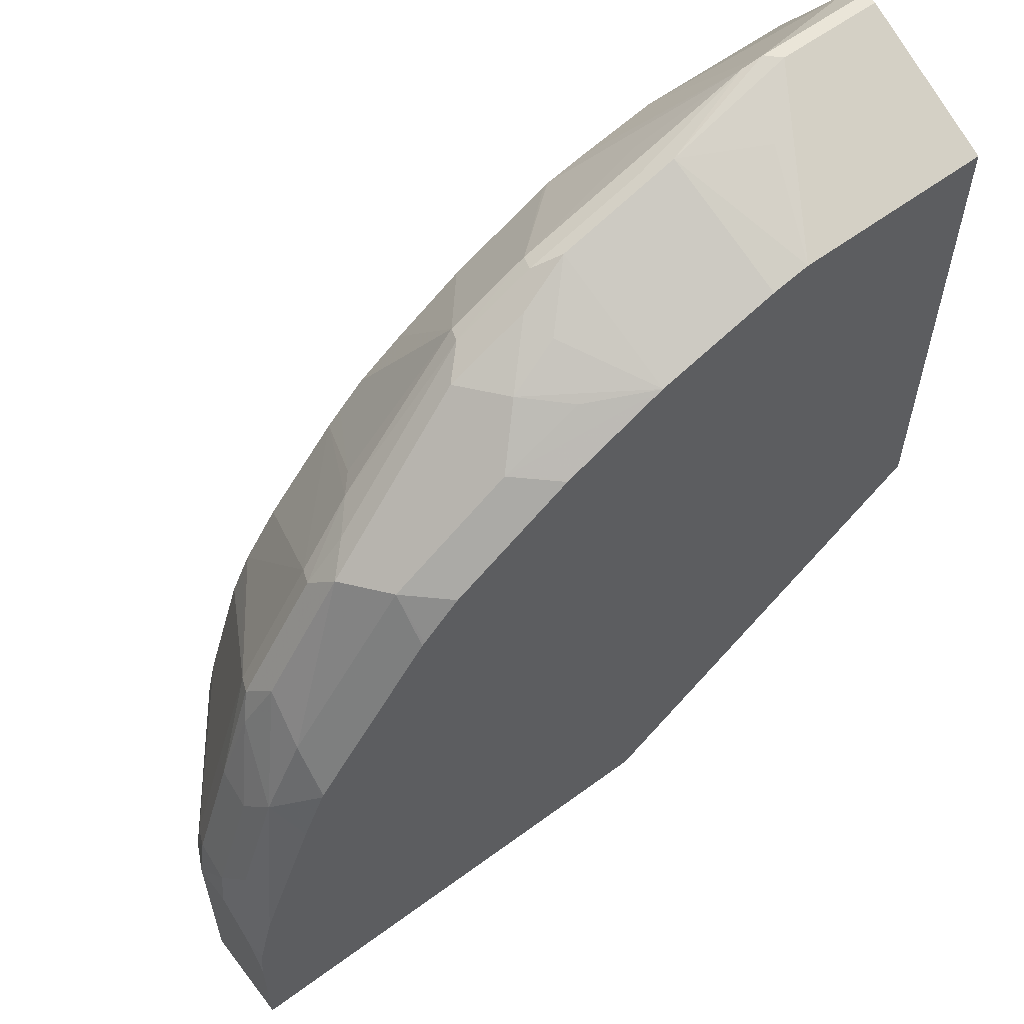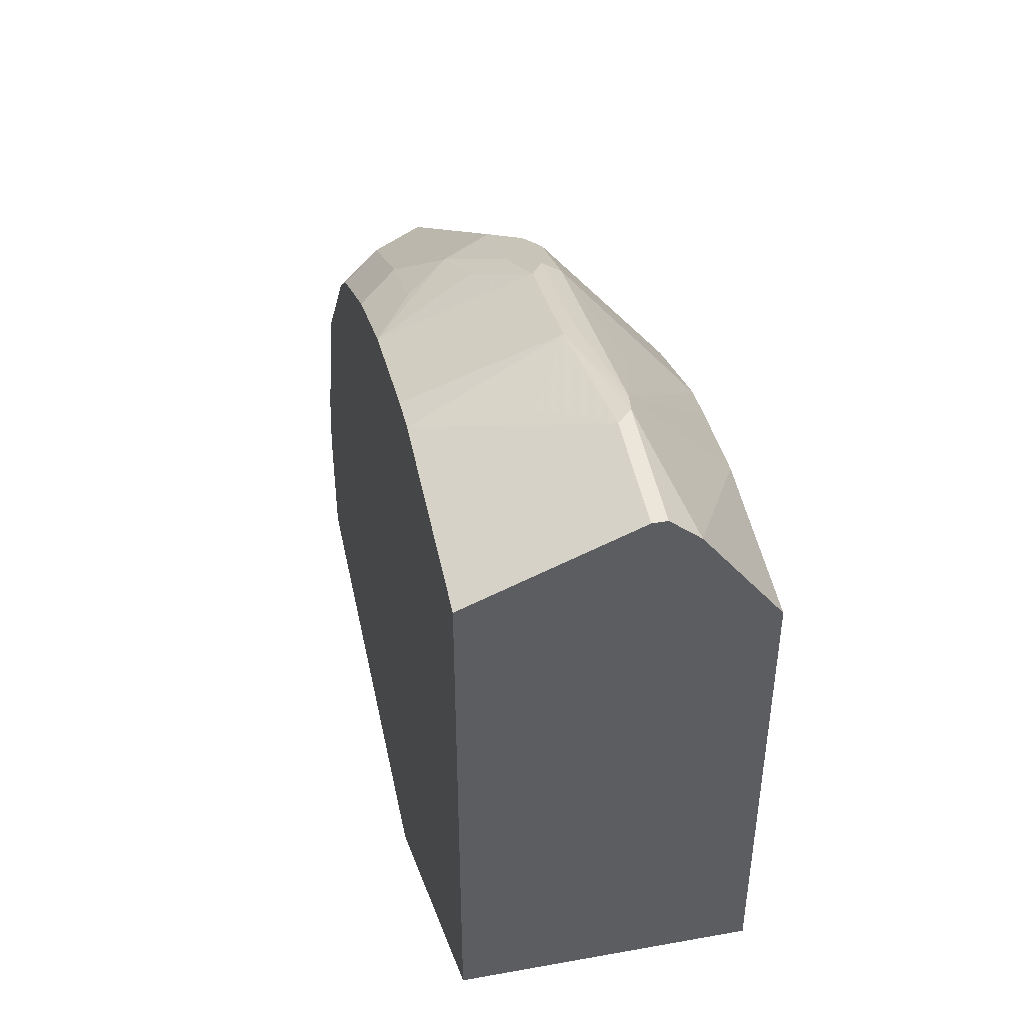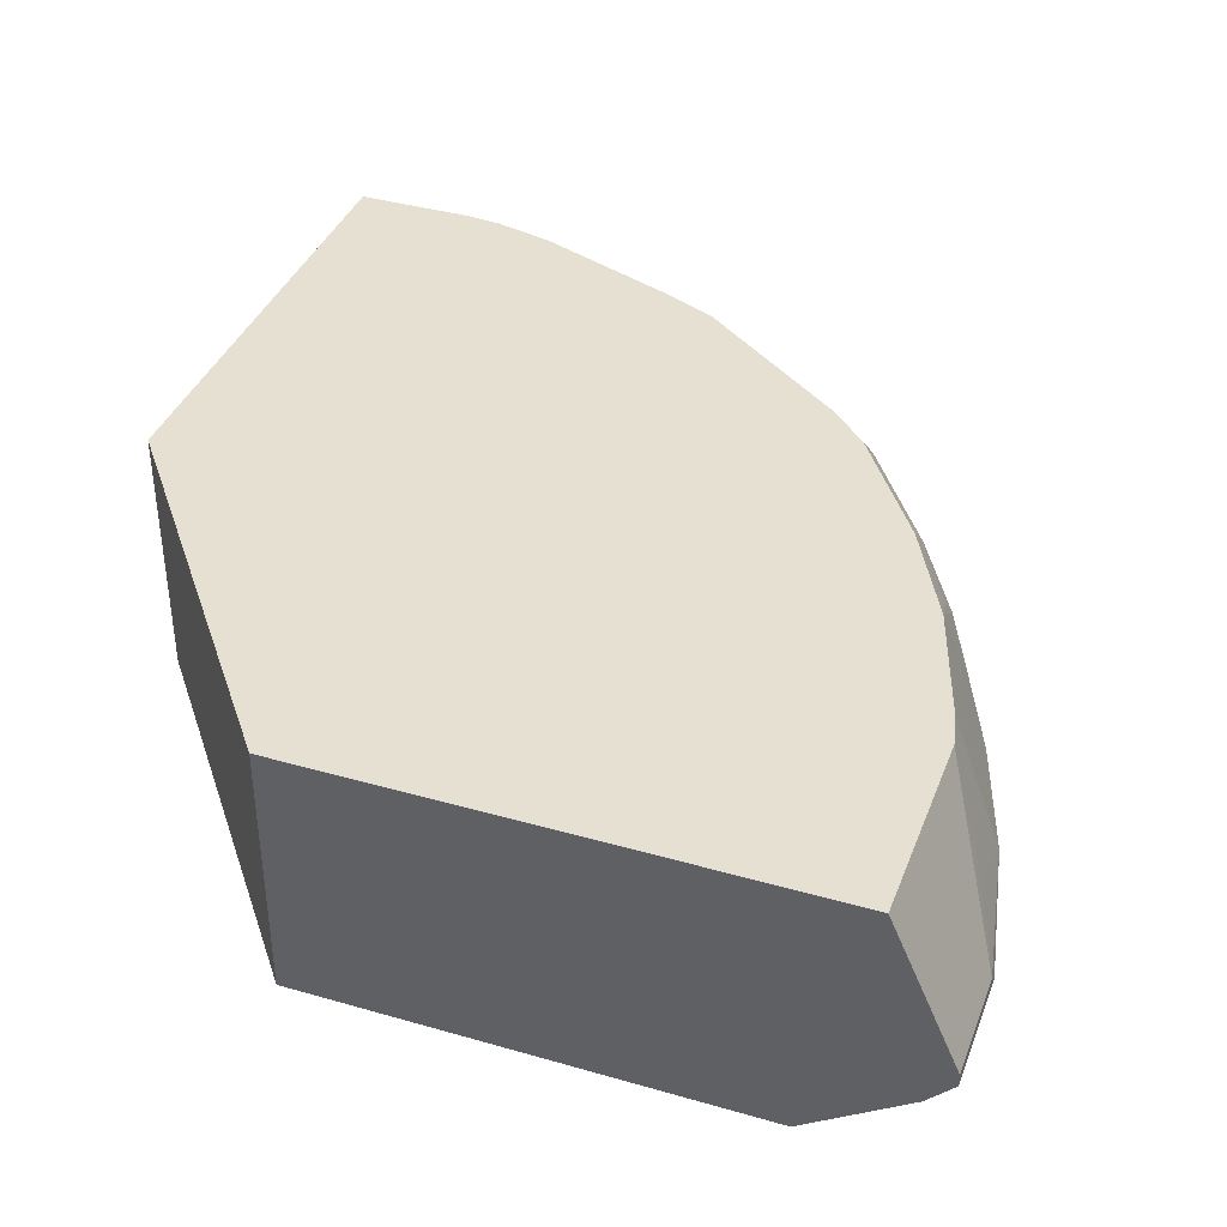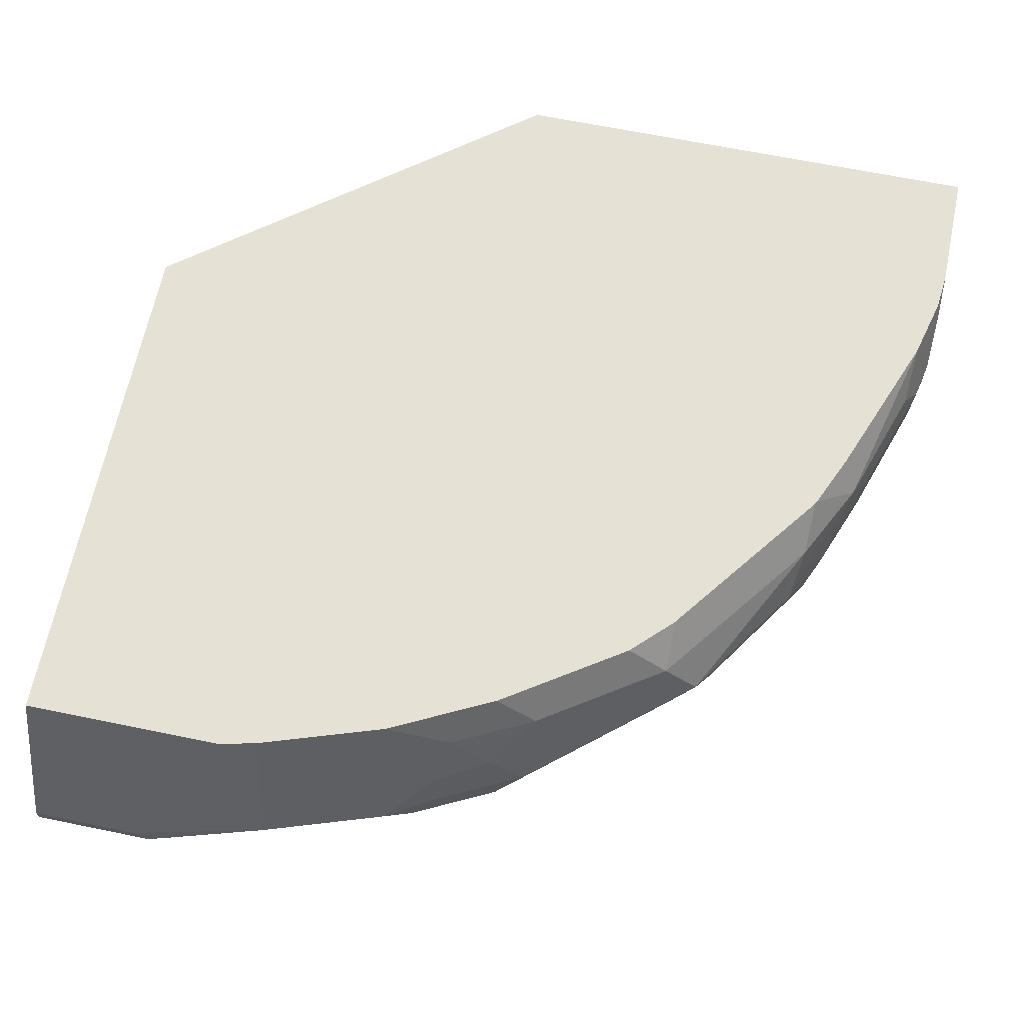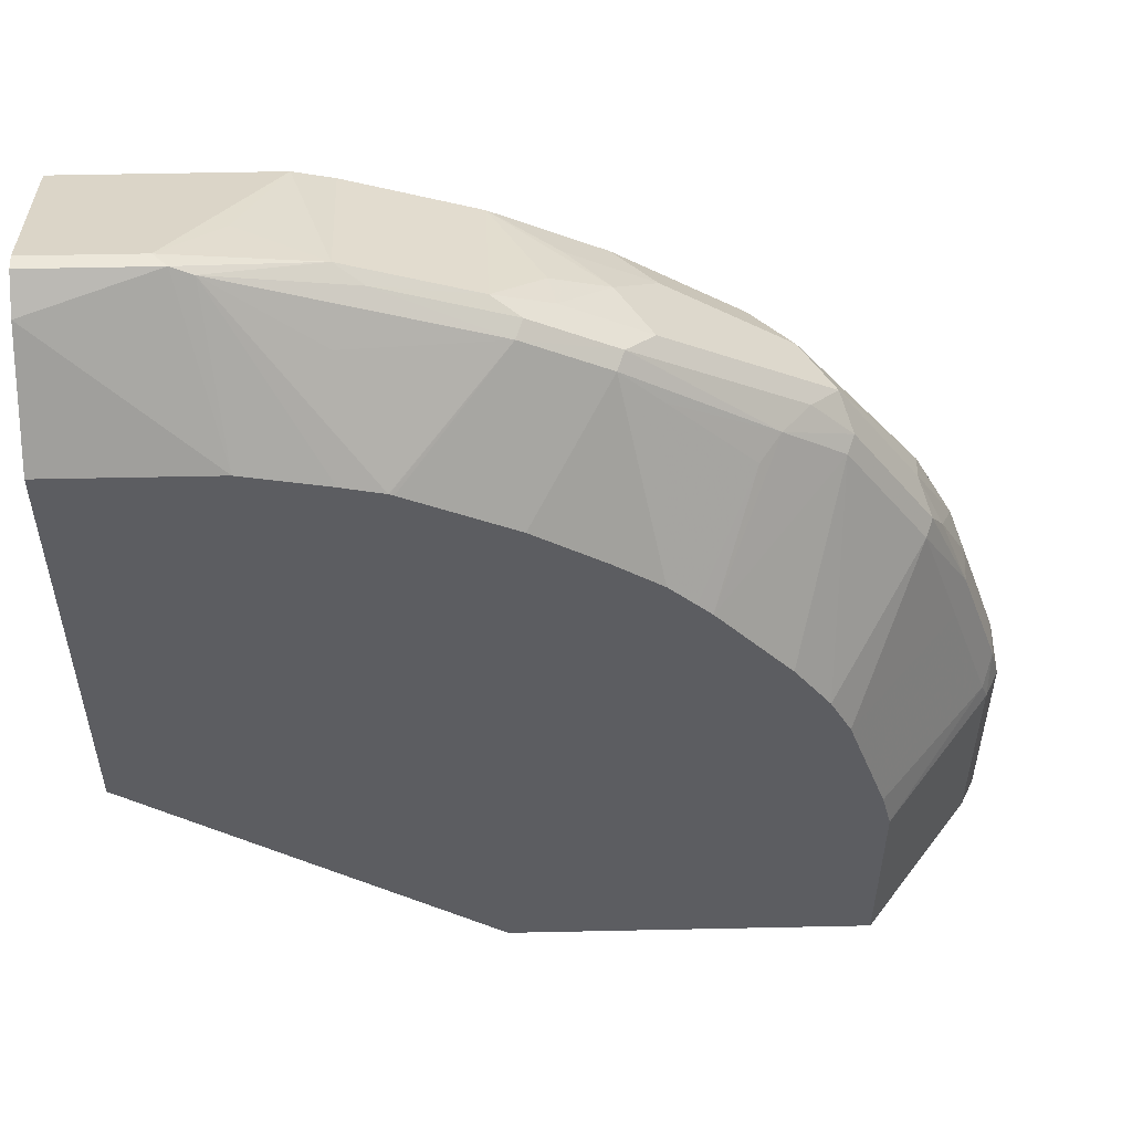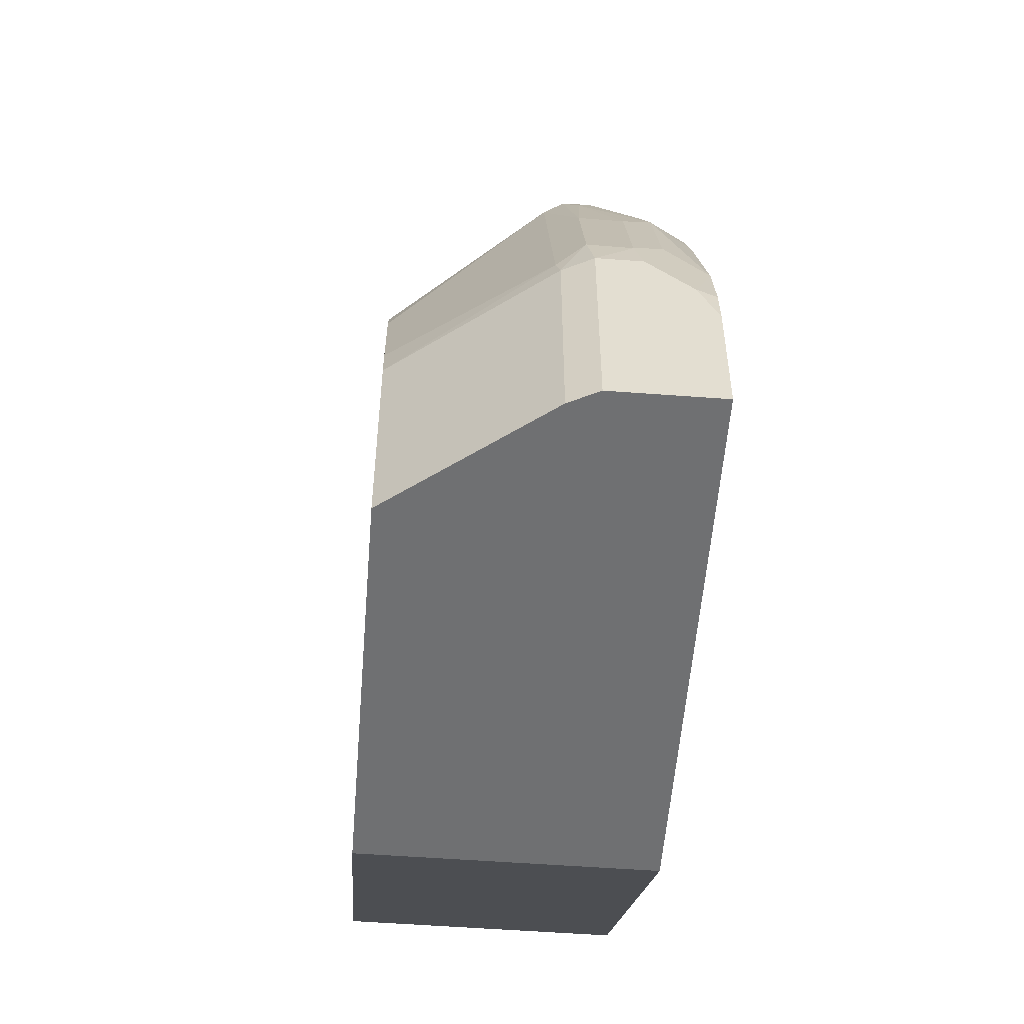
<metadata>
{"format":"obj","ext":"obj","renderer":"f3d","projection":"perspective","resolution":1024,"background":"white","views":[{"elev":59.2,"azim":142.8,"up":"+Z"},{"elev":47.6,"azim":-101.6,"up":"+Z"},{"elev":38.5,"azim":-70.1,"up":"+Y"},{"elev":65.1,"azim":11.7,"up":"+Y"},{"elev":53.6,"azim":-1.3,"up":"+Z"},{"elev":-54.8,"azim":85.5,"up":"+Z"}]}
</metadata>
<code>
v 0.41 -0.451 0.082
v 0.4065 -0.4544 0.09908
v 0.41 -0.4715 0.082
v 0.41 -0.4305 0.06153
v 0.3997 -0.4407 0.1128
v 0.386 -0.4544 0.1606
v 0.4048 -0.474 0.1025
v 0.4031 -0.4851 0.082
v 0.41 -0.4715 -0.02046
v 0.41 -0.4216 0.04101
v 0.4081 -0.4216 0.05974
v 0.4004 -0.4216 0.09087
v 0.3792 -0.4407 0.1742
v 0.369 -0.4715 0.205
v 0.3843 -0.474 0.164
v 0.3997 -0.4868 0.09226
v 0.3485 -0.5565 0.082
v 0.4031 -0.4851 -0.02046
v 0.41 -0.4216 -0.02046
v 0.3713 -0.4216 0.1663
v 0.3594 -0.4216 0.1934
v 0.3587 -0.4407 0.2152
v 0.3553 -0.4646 0.2323
v 0.3621 -0.4783 0.2186
v 0.3792 -0.4868 0.1538
v 0.3587 -0.4868 0.2152
v 0.3434 -0.5565 0.1024
v 0.3485 -0.5565 -0.02046
v 0.164 -0.4216 -0.02046
v 0.3587 -0.4216 0.1948
v 0.2972 -0.4407 0.2972
v 0.3143 -0.4646 0.2938
v 0.3211 -0.4783 0.2801
v 0.3229 -0.5565 0.1639
v 0.3177 -0.4868 0.2767
v 0.3121 -0.5565 0.1855
v 0.3148 -0.5565 0.18
v 0.3225 -0.5565 0.1646
v 0.164 -0.5565 -0.02046
v -0.0201 -0.4216 0.123
v 0.2972 -0.4216 0.2767
v 0.2767 -0.4216 0.2972
v 0.2357 -0.4407 0.3382
v 0.2958 -0.4216 0.2781
v 0.3006 -0.4783 0.3006
v 0.2323 -0.4851 0.3553
v 0.2869 -0.4945 0.3023
v 0.2562 -0.5565 0.2562
v 0.2938 -0.5565 0.2118
v -0.0201 -0.5565 0.123
v -0.0201 -0.4216 0.3895
v 0.2152 -0.4216 0.3382
v 0.2138 -0.4216 0.3389
v 0.1626 -0.4216 0.3645
v 0.1948 -0.4407 0.3587
v 0.2152 -0.4612 0.3587
v 0.2186 -0.4988 0.3621
v 0.1913 -0.4851 0.3758
v 0.164 -0.4919 0.3895
v 0.2357 -0.5073 0.3382
v 0.2767 -0.5073 0.2972
v 0.2152 -0.5073 0.3587
v 0.249 -0.5565 0.2634
v -0.0201 -0.5565 0.3572
v -0.0201 -0.4988 0.4236
v 0.08202 -0.4216 0.3895
v 0.1011 -0.4216 0.385
v 0.1025 -0.4919 0.4099
v 0.1879 -0.468 0.3724
v 0.1777 -0.4988 0.3826
v 0.1743 -0.5073 0.3792
v 0.1162 -0.4988 0.4031
v 0.2357 -0.5565 0.2767
v 0.1659 -0.5565 0.3219
v 0.177 -0.5565 0.3163
v 0.2118 -0.5565 0.2938
v 0.06152 -0.5565 0.3572
v -0.0201 -0.5198 0.4102
v -0.0201 -0.5056 0.4236
v 0.0342 -0.4988 0.4236
v 0.06152 -0.4715 0.4099
v 0.04102 -0.5056 0.4236
v 0.05125 -0.5073 0.4202
v 0.1025 -0.5201 0.3895
v 0.1225 -0.5565 0.3435
v 0.1229 -0.5565 0.3433
v 0.1249 -0.5565 0.3424
v 0.1333 -0.5565 0.3382
v 0.1025 -0.5565 0.3484
f 43 56 46
f 40 79 65
f 40 65 51
f 40 78 79
f 43 52 53
f 43 53 54
f 43 54 55
f 43 55 56
f 45 46 57
f 48 61 63
f 46 56 58
f 46 58 59
f 46 59 57
f 47 60 61
f 47 61 48
f 47 57 62
f 47 62 60
f 40 64 78
f 45 57 47
f 40 50 64
f 26 35 36
f 35 48 49
f 51 65 80
f 26 36 37
f 26 37 38
f 26 38 34
f 29 39 50
f 29 50 40
f 30 41 31
f 31 42 52
f 35 49 36
f 31 52 43
f 31 41 44
f 31 44 42
f 32 45 33
f 32 43 46
f 32 46 45
f 33 45 47
f 33 47 35
f 35 47 48
f 31 43 32
f 51 80 66
f 83 89 85
f 54 68 59
f 68 81 80
f 68 80 82
f 68 82 83
f 68 83 72
f 70 72 71
f 71 72 83
f 71 83 84
f 71 84 85
f 66 68 67
f 71 85 86
f 71 87 88
f 71 88 74
f 77 83 82
f 77 82 78
f 77 89 83
f 78 82 79
f 25 26 34
f 83 85 84
f 71 86 87
f 66 81 68
f 66 80 81
f 65 82 80
f 54 59 69
f 54 69 56
f 54 56 55
f 56 69 58
f 57 59 70
f 57 70 71
f 57 71 62
f 58 69 59
f 59 68 72
f 59 72 70
f 60 73 63
f 60 63 61
f 60 62 73
f 62 71 74
f 62 74 75
f 62 75 76
f 62 76 73
f 64 77 78
f 65 79 82
f 54 67 68
f 24 35 26
f 22 31 32
f 23 33 24
f 7 25 16
f 7 16 8
f 8 16 17
f 8 17 28
f 8 28 18
f 9 18 28
f 9 28 39
f 9 39 29
f 7 15 25
f 9 29 19
f 10 29 40
f 10 40 51
f 10 51 66
f 10 66 67
f 10 67 54
f 10 54 53
f 10 53 52
f 10 52 42
f 10 19 29
f 10 42 44
f 6 14 15
f 5 12 13
f 1 2 3
f 1 3 9
f 1 9 19
f 1 19 10
f 24 33 35
f 1 4 5
f 1 5 2
f 2 5 6
f 6 13 14
f 2 6 15
f 2 7 3
f 3 8 18
f 3 18 9
f 3 7 8
f 4 10 11
f 4 11 12
f 4 12 5
f 5 13 6
f 2 15 7
f 10 44 41
f 1 10 4
f 10 30 21
f 17 63 73
f 17 73 76
f 17 76 75
f 17 75 74
f 17 74 88
f 17 88 87
f 17 87 86
f 17 86 85
f 17 48 63
f 17 85 89
f 17 77 64
f 17 64 50
f 17 50 39
f 17 39 28
f 21 30 22
f 22 30 31
f 23 32 33
f 10 41 30
f 17 89 77
f 17 49 48
f 22 32 23
f 17 37 36
f 17 36 49
f 10 12 11
f 12 20 13
f 13 20 21
f 13 21 22
f 13 22 23
f 13 23 14
f 14 23 24
f 10 20 12
f 15 24 26
f 17 38 37
f 14 24 15
f 17 34 38
f 17 27 34
f 10 21 20
f 16 34 27
f 16 25 34
f 16 27 17
f 15 26 25

</code>
